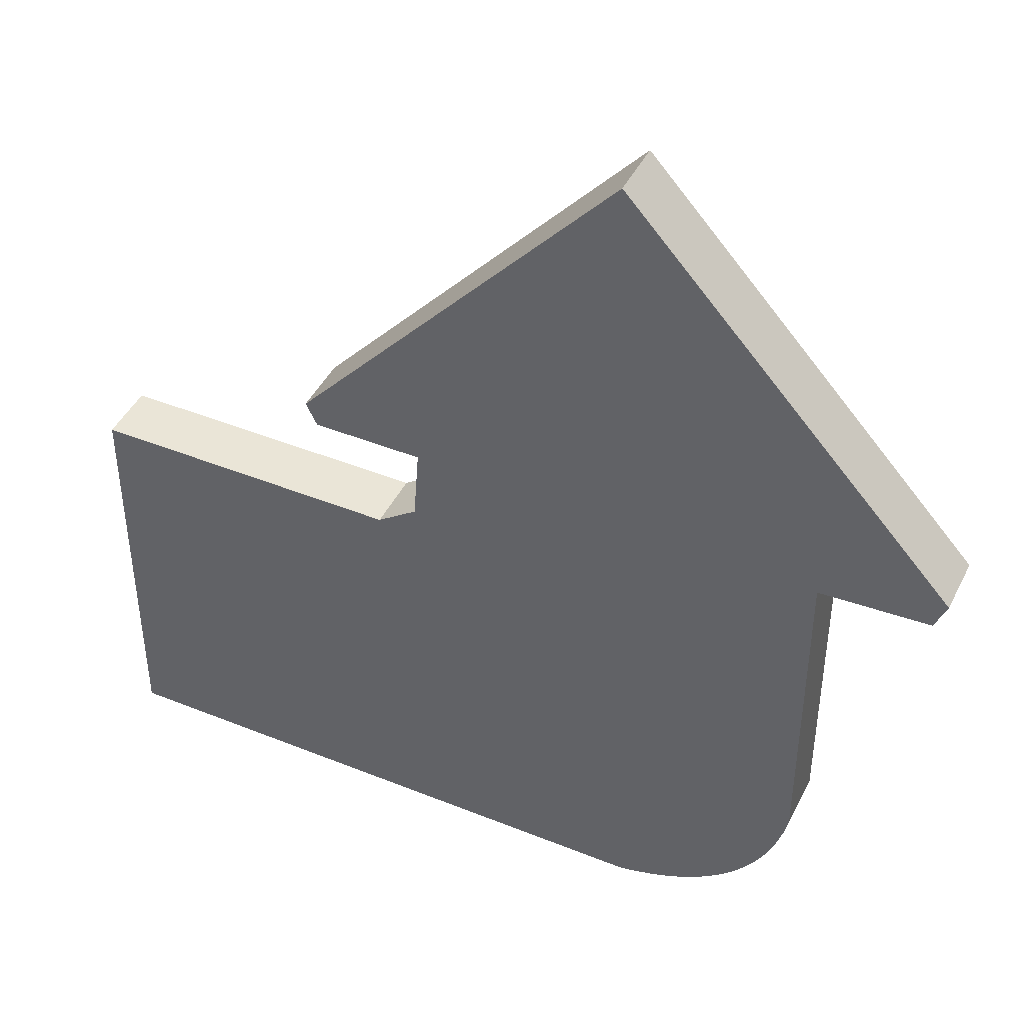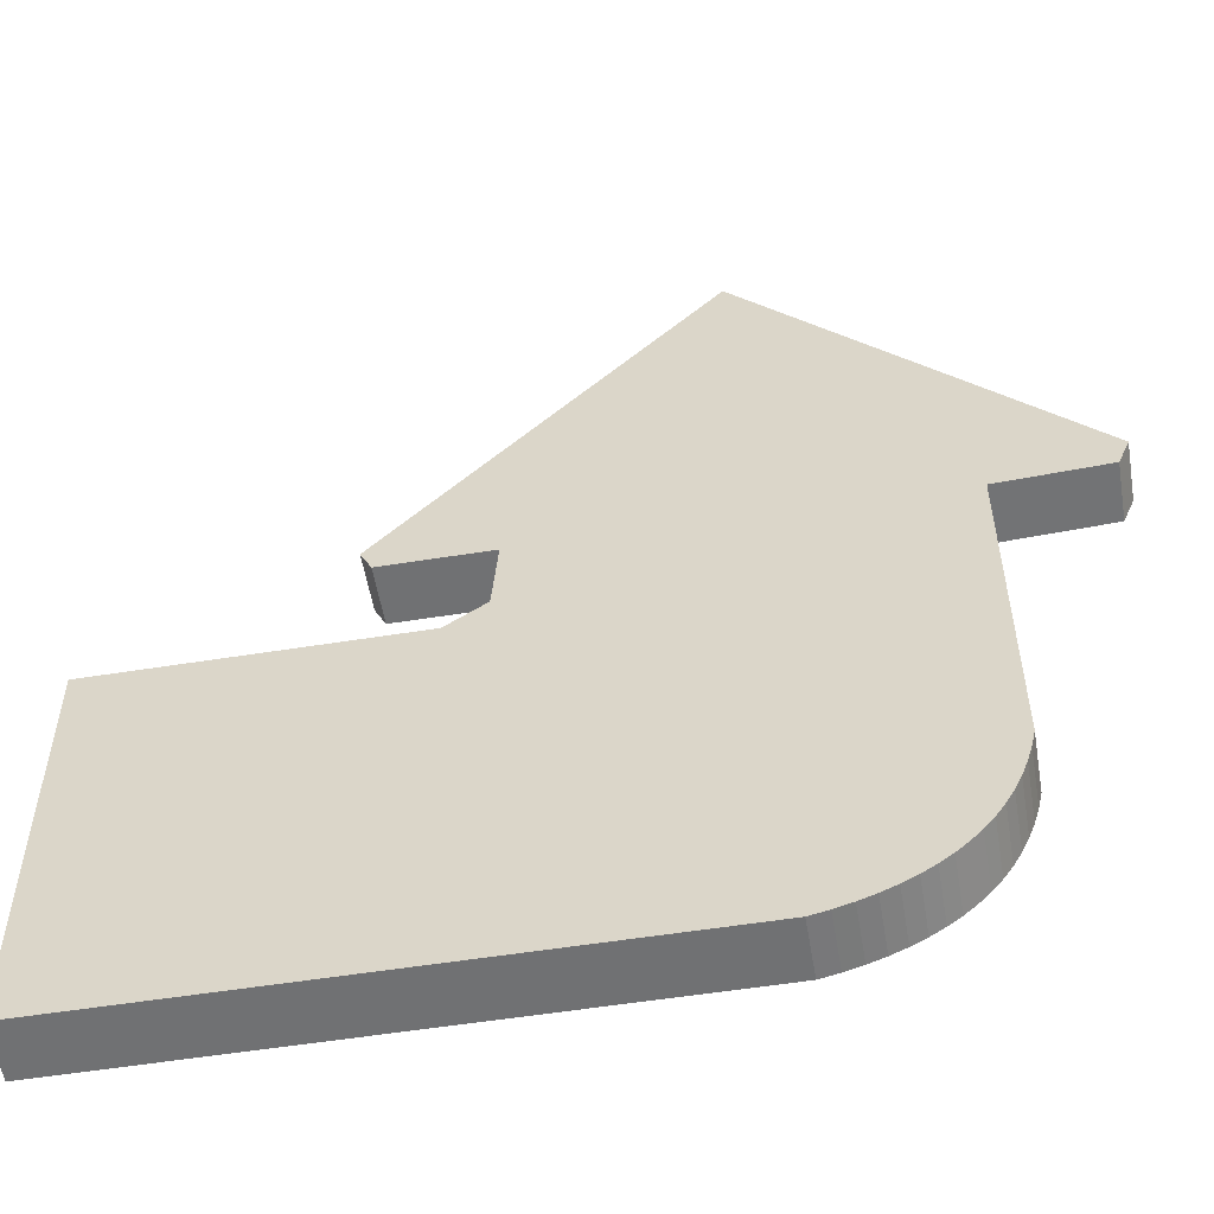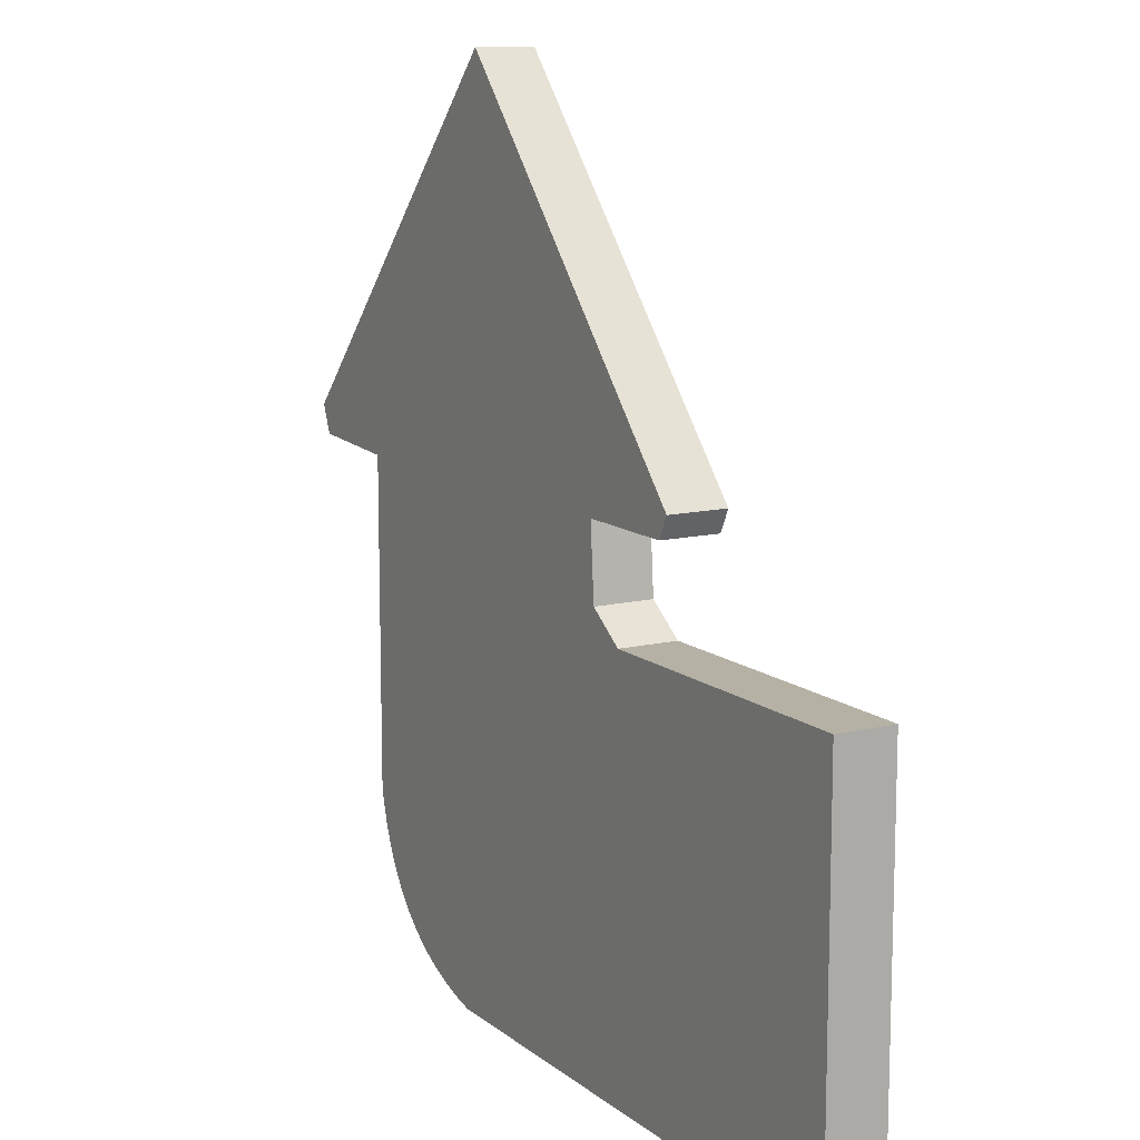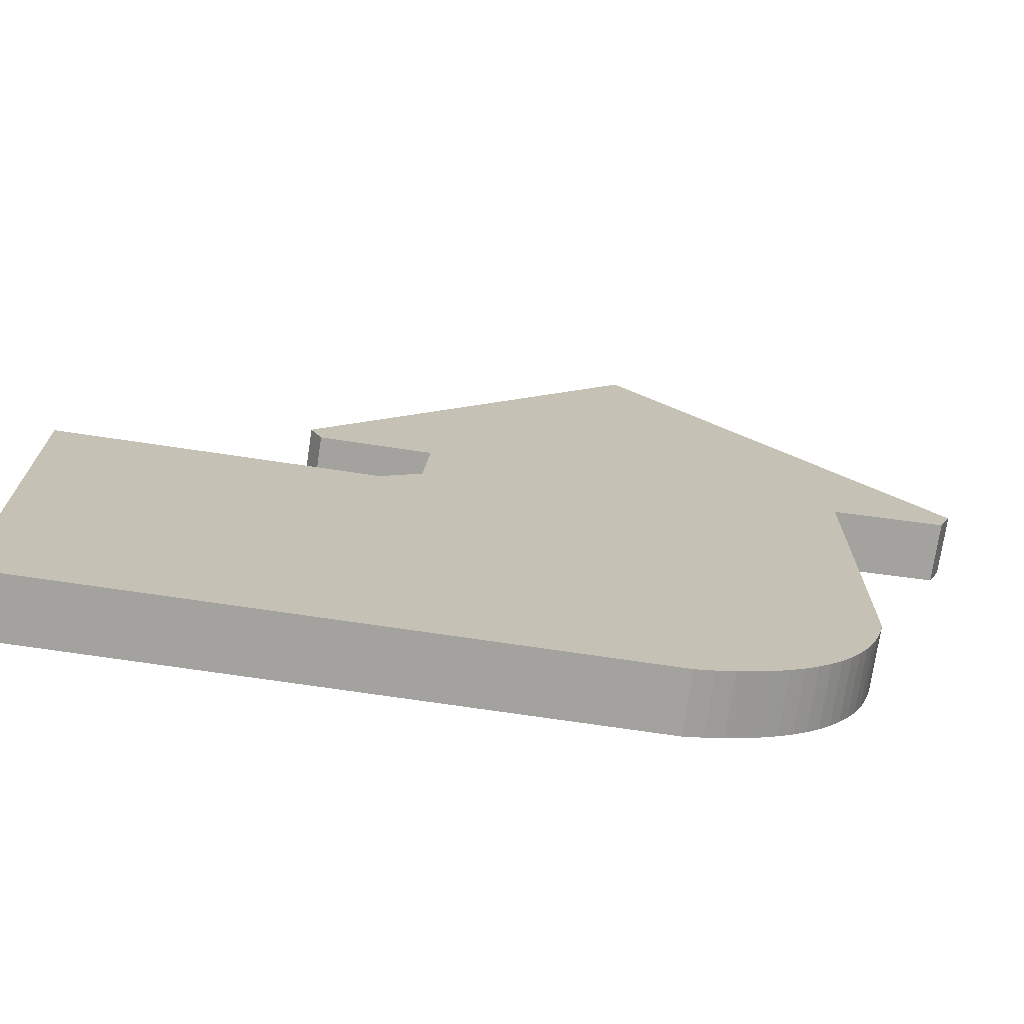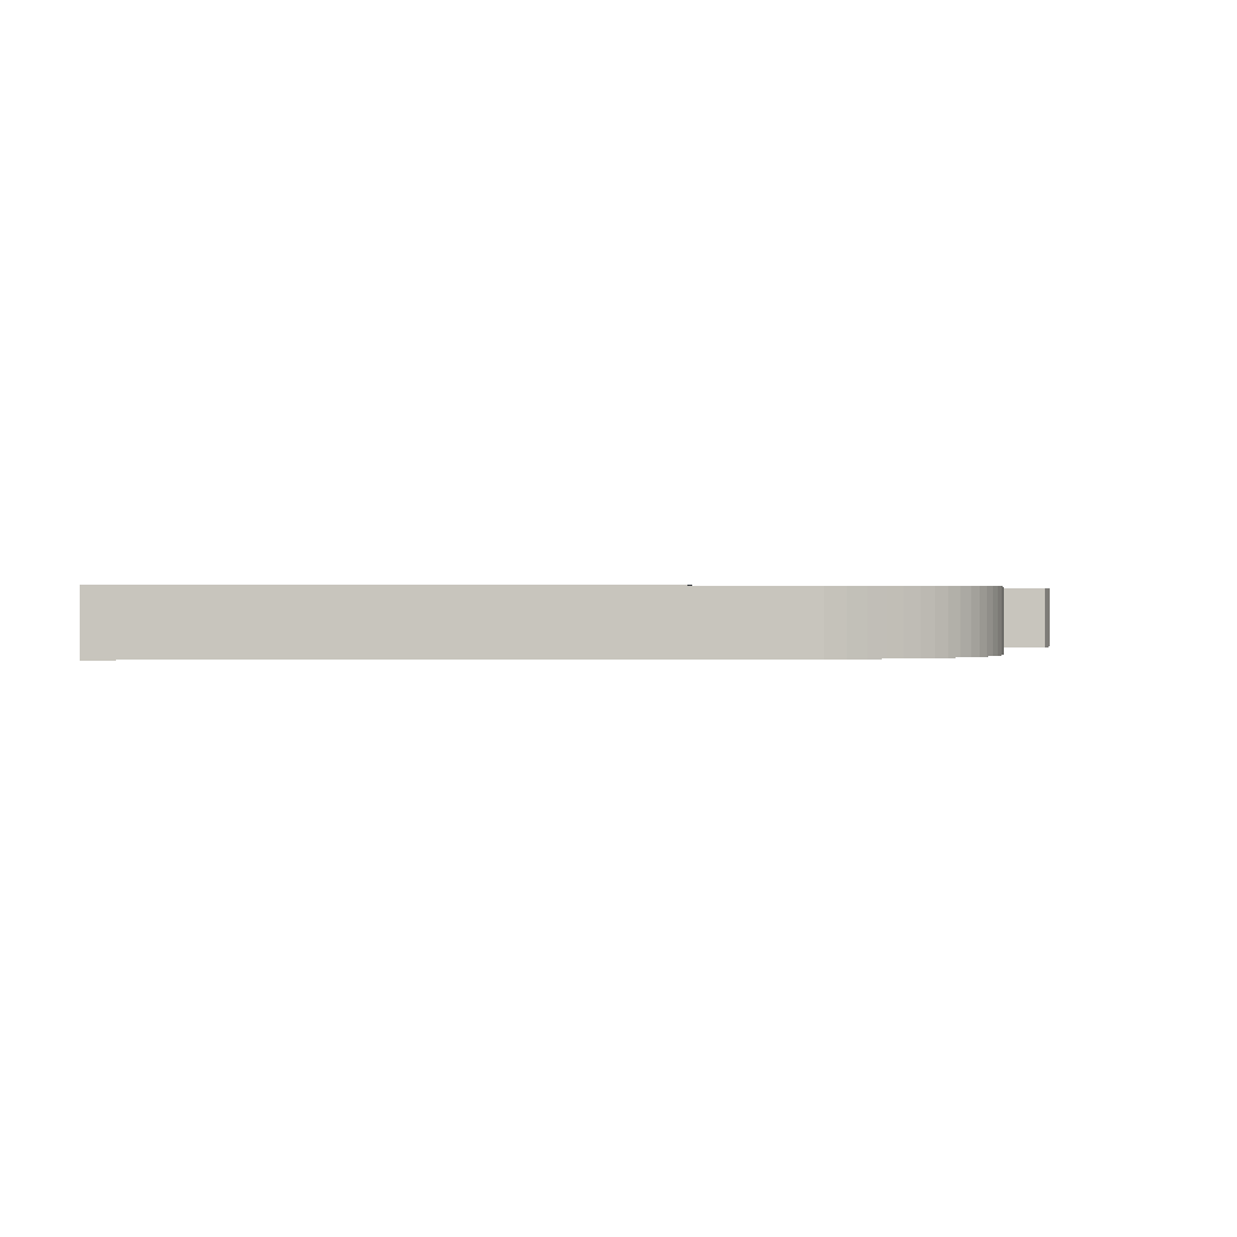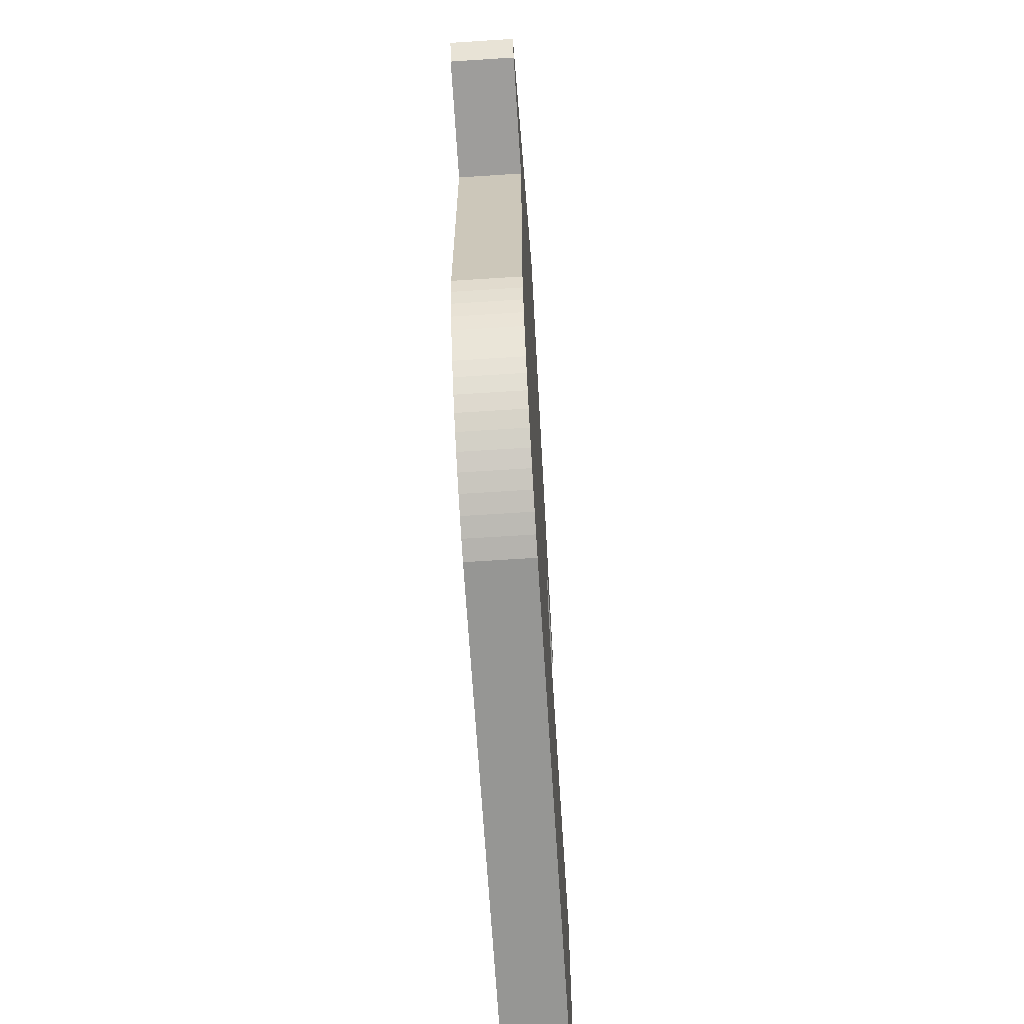
<metadata>
{"format":"obj","ext":"obj","renderer":"f3d","projection":"perspective","resolution":1024,"background":"white","views":[{"elev":44.3,"azim":25.3,"up":"+Y"},{"elev":-55.1,"azim":9.6,"up":"+Y"},{"elev":11.9,"azim":-119.8,"up":"+Y"},{"elev":-72.6,"azim":-8.4,"up":"+Y"},{"elev":0.4,"azim":-2.6,"up":"+Z"},{"elev":-67.7,"azim":93.7,"up":"+Y"}]}
</metadata>
<code>
g Mesh_
v 1.872 7.304 -0.4799
v 7.216 1.492 -0.4799
v 5.241 0.9369 -0.4799
v 7.026 1.029 -0.4799
v 4.616 -5.985 -0.4799
v 4.457 -6.182 -0.4799
v 4.283 -6.365 -0.4799
v 4.759 -5.773 -0.4799
v 4.094 -6.533 -0.4799
v 4.886 -5.547 -0.4799
v 3.889 -6.687 -0.4799
v 4.998 -5.306 -0.4799
v 3.669 -6.826 -0.4799
v 5.095 -5.051 -0.4799
v 3.433 -6.951 -0.4799
v 5.176 -4.781 -0.4799
v 3.182 -7.061 -0.4799
v 5.241 -4.497 -0.4799
v 2.915 -7.156 -0.4799
v 2.633 -7.238 -0.4799
v 2.335 -7.304 -0.4799
v -7.216 -7.304 -0.4799
v -2.147 -0.6509 -0.4799
v -7.216 -0.6509 -0.4799
v -1.496 -0.1905 -0.4799
v -1.404 1.029 -0.4799
v -3.376 1.4 -0.4799
v -3.191 1.029 -0.4799
v 5.241 0.9369 0.4799
v 7.216 1.492 0.4799
v 1.872 7.304 0.4799
v 7.026 1.029 0.4799
v 4.283 -6.365 0.4799
v 4.457 -6.182 0.4799
v 4.616 -5.985 0.4799
v 4.094 -6.533 0.4799
v 4.759 -5.773 0.4799
v 3.889 -6.687 0.4799
v 4.886 -5.547 0.4799
v 3.669 -6.826 0.4799
v 4.998 -5.306 0.4799
v 3.433 -6.951 0.4799
v 5.095 -5.051 0.4799
v 3.182 -7.061 0.4799
v 5.176 -4.781 0.4799
v 2.915 -7.156 0.4799
v 5.241 -4.497 0.4799
v 2.633 -7.238 0.4799
v 2.335 -7.304 0.4799
v -2.147 -0.6509 0.4799
v -7.216 -7.304 0.4799
v -7.216 -0.6509 0.4799
v -1.496 -0.1905 0.4799
v -1.404 1.029 0.4799
v -3.376 1.4 0.4799
v -3.191 1.029 0.4799
f 1 2 3
f 2 4 3
f 5 6 7
f 8 5 9
f 5 7 9
f 10 8 11
f 8 9 11
f 12 10 13
f 10 11 13
f 14 12 15
f 12 13 15
f 16 14 17
f 14 15 17
f 18 16 19
f 16 17 19
f 18 19 20
f 18 20 21
f 21 22 23
f 22 24 23
f 3 18 25
f 25 18 21 23
f 3 26 1
f 3 25 26
f 26 27 1
f 27 26 28
f 29 30 31
f 29 32 30
f 33 34 35
f 36 35 37
f 36 33 35
f 38 37 39
f 38 36 37
f 40 39 41
f 40 38 39
f 42 41 43
f 42 40 41
f 44 43 45
f 44 42 43
f 46 45 47
f 46 44 45
f 48 46 47
f 49 48 47
f 50 51 49
f 50 52 51
f 29 53 47
f 49 47 53 50
f 31 54 29
f 54 53 29
f 31 55 54
f 56 54 55
f 31 30 2 1
f 30 32 4 2
f 32 29 3 4
f 29 47 18 3
f 47 45 16 18
f 45 43 14 16
f 43 41 12 14
f 41 39 10 12
f 39 37 8 10
f 37 35 5 8
f 35 34 6 5
f 34 33 7 6
f 33 36 9 7
f 36 38 11 9
f 38 40 13 11
f 40 42 15 13
f 42 44 17 15
f 44 46 19 17
f 46 48 20 19
f 48 49 21 20
f 49 51 22 21
f 51 52 24 22
f 52 50 23 24
f 50 53 25 23
f 53 54 26 25
f 54 56 28 26
f 56 55 27 28
f 55 31 1 27

</code>
